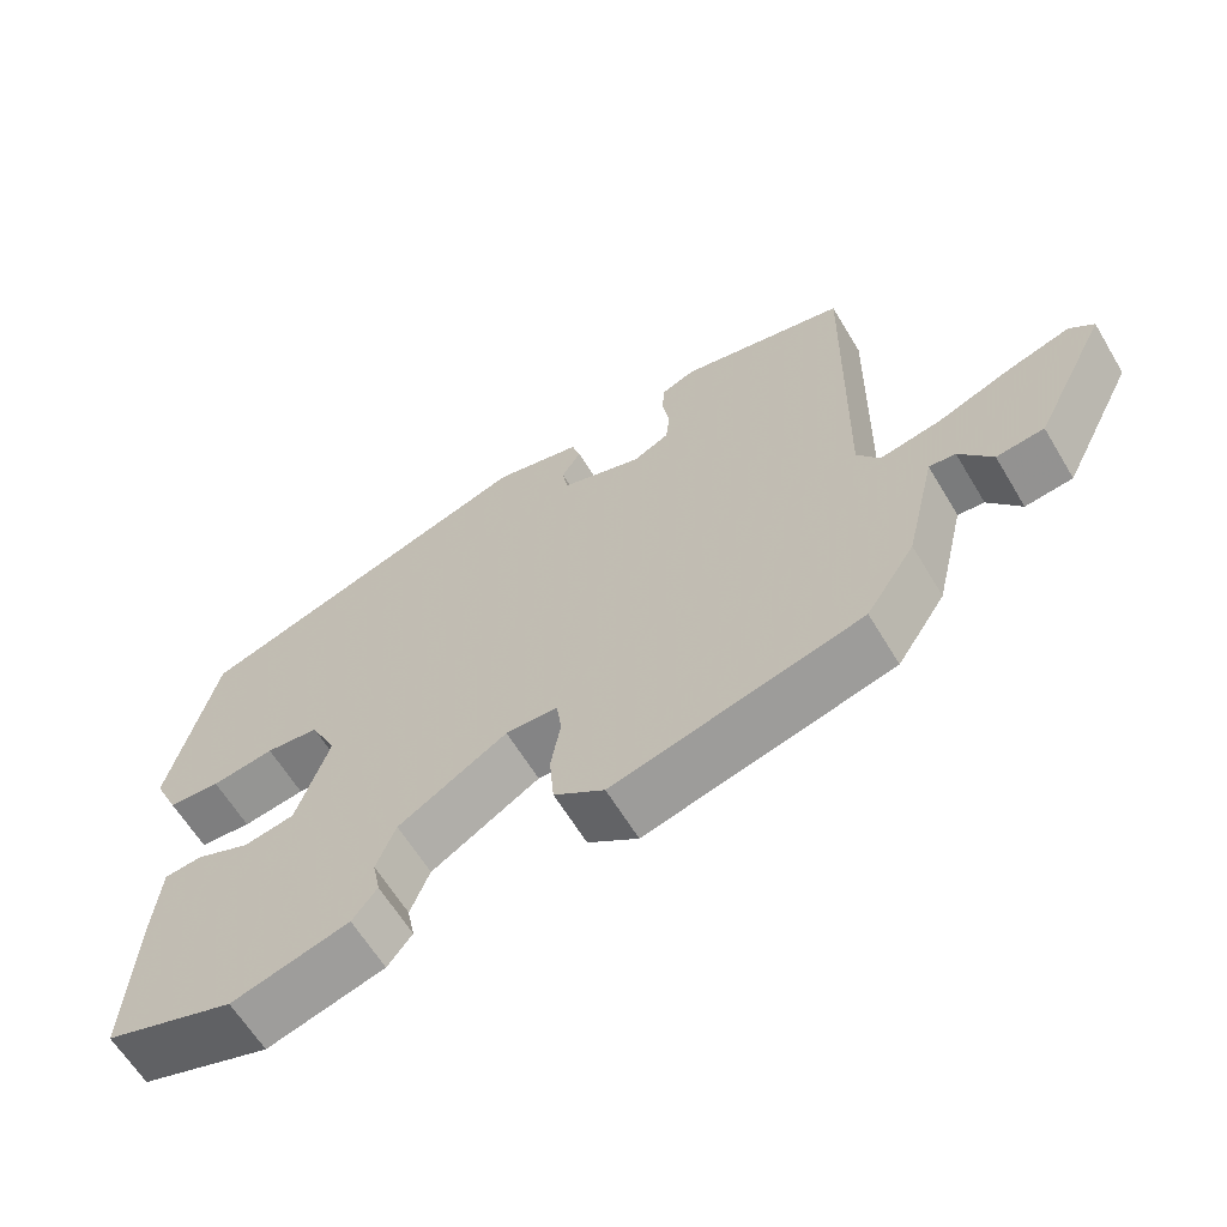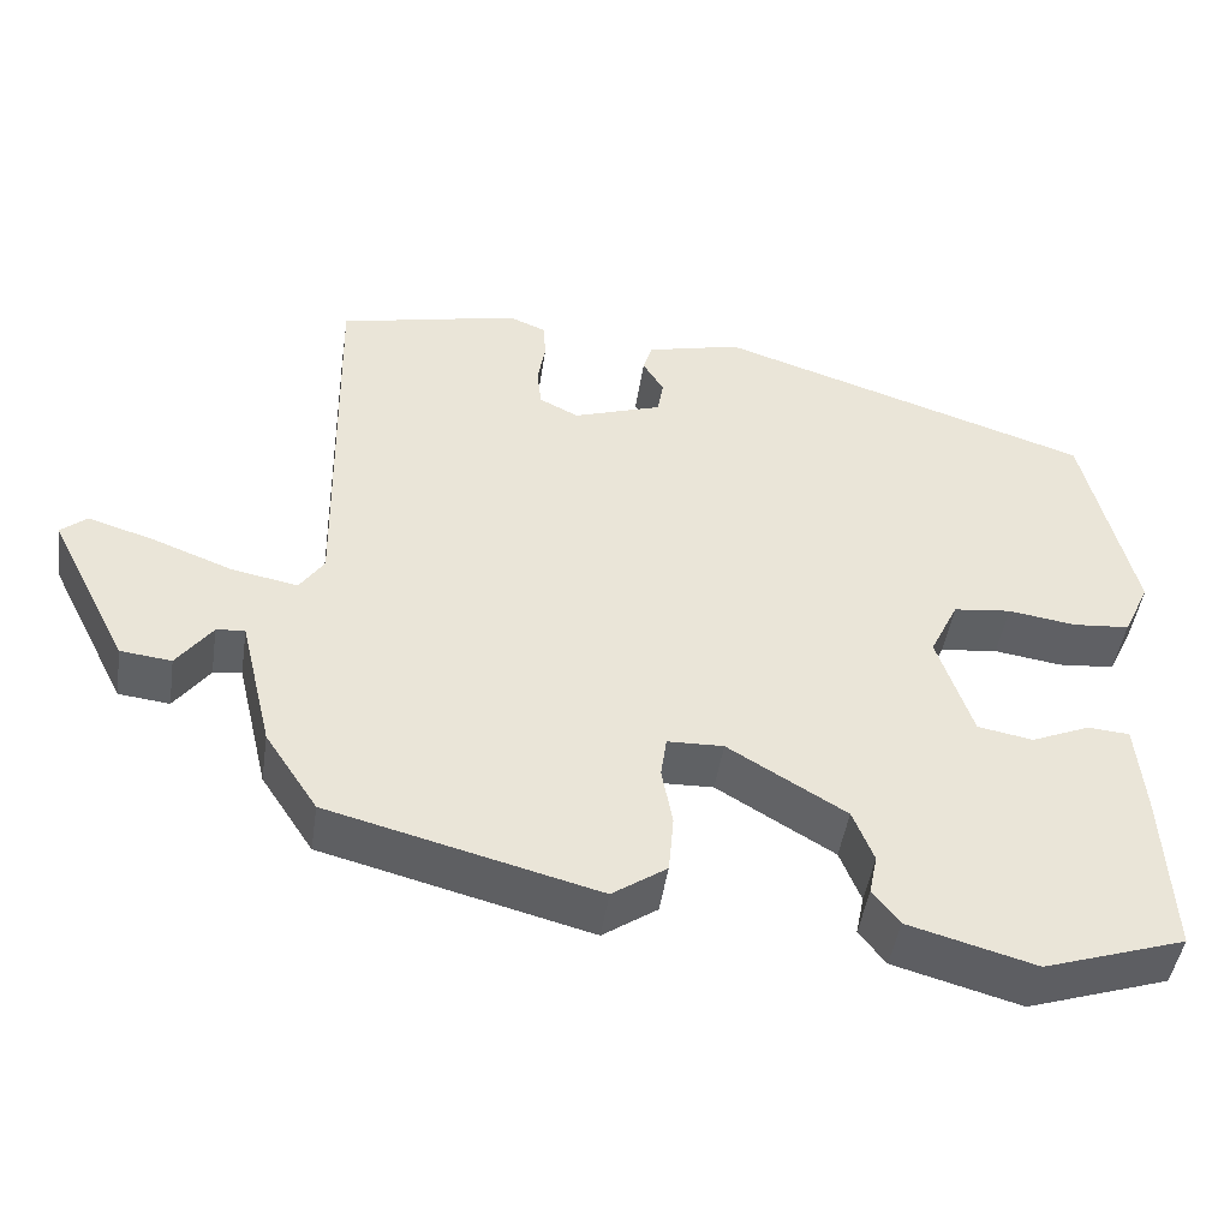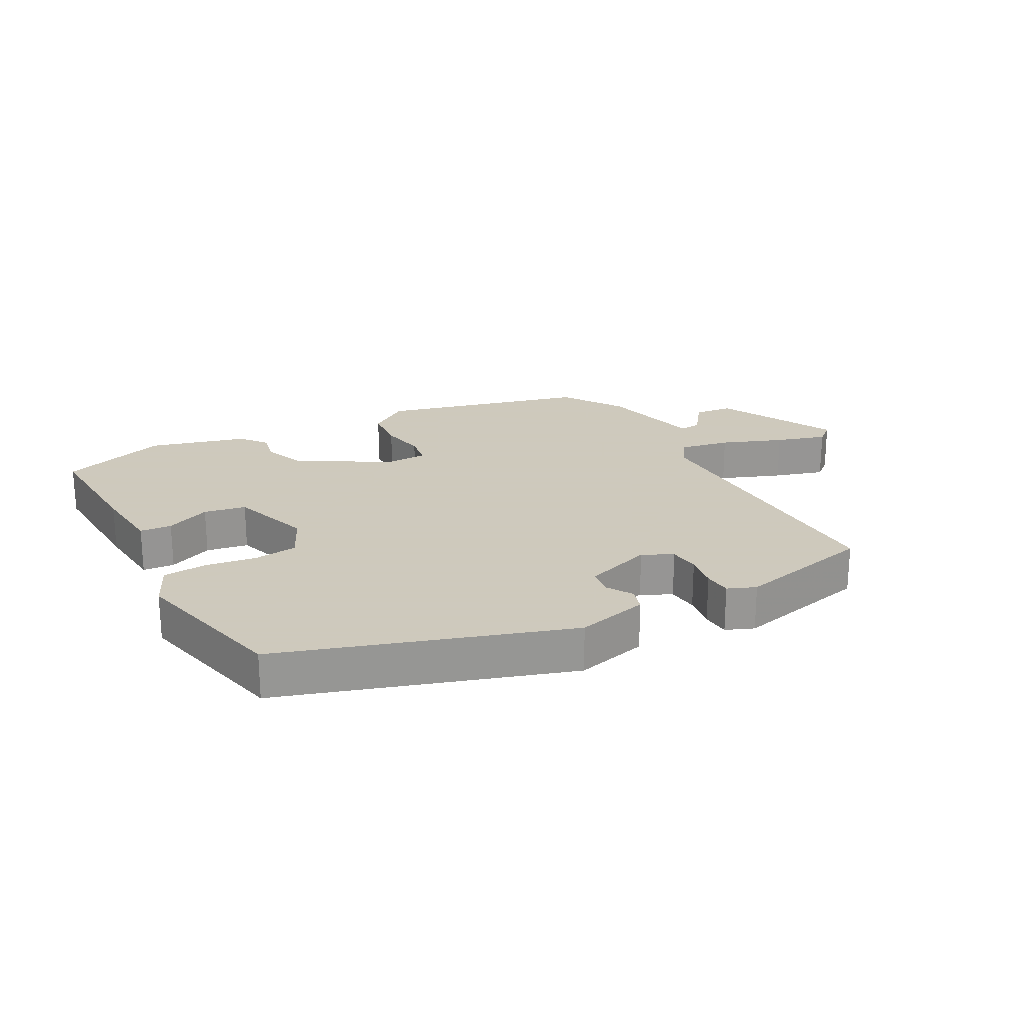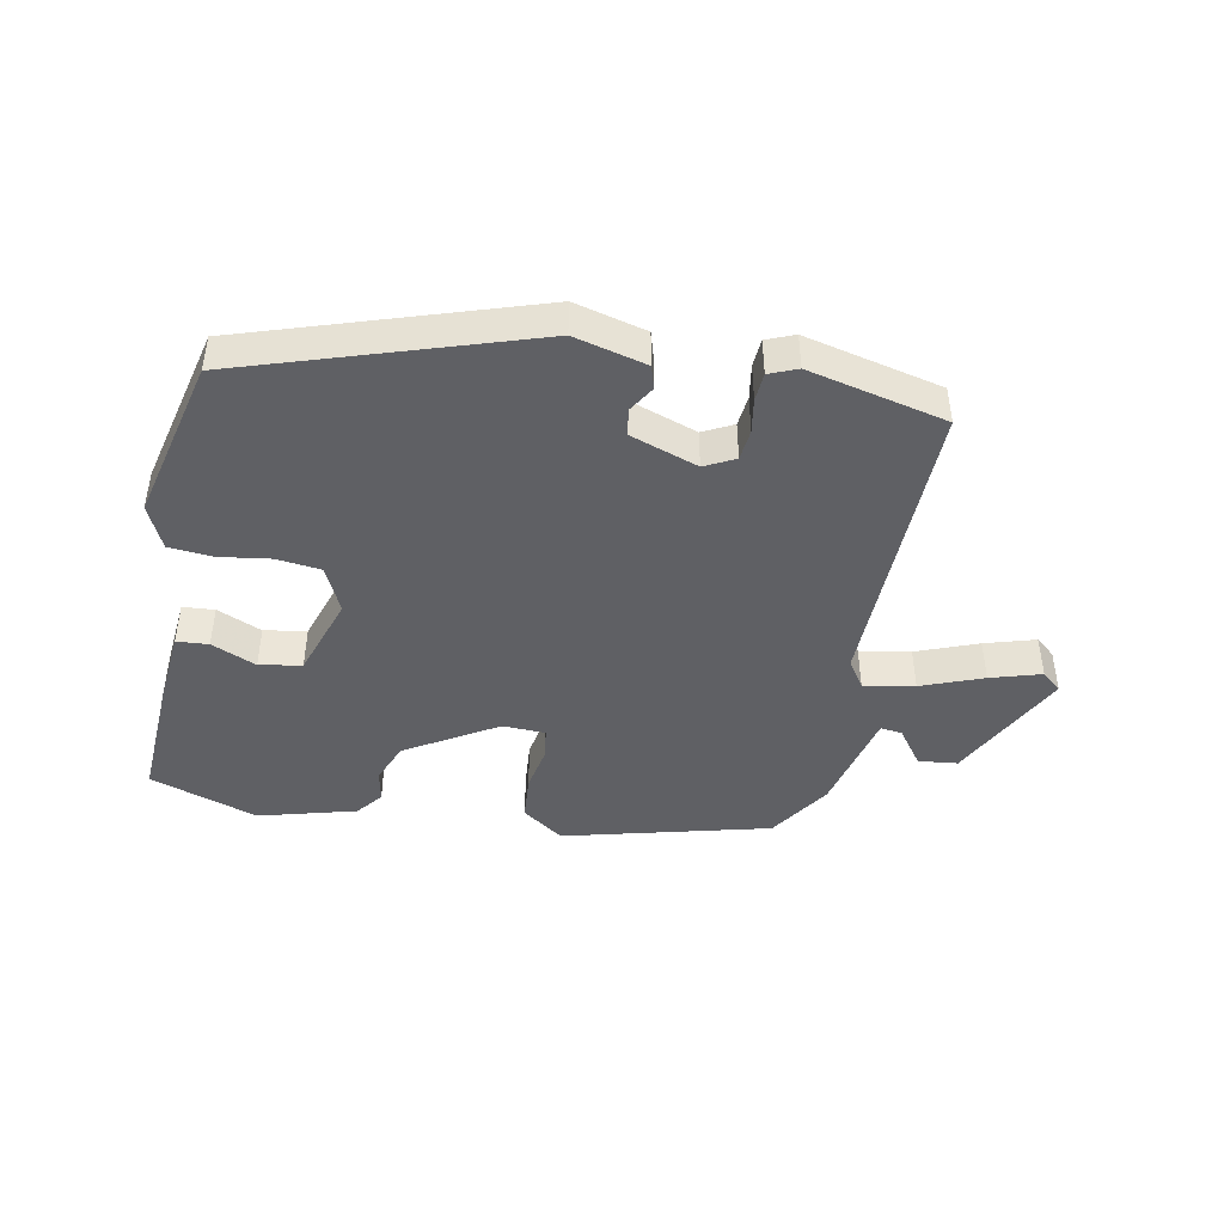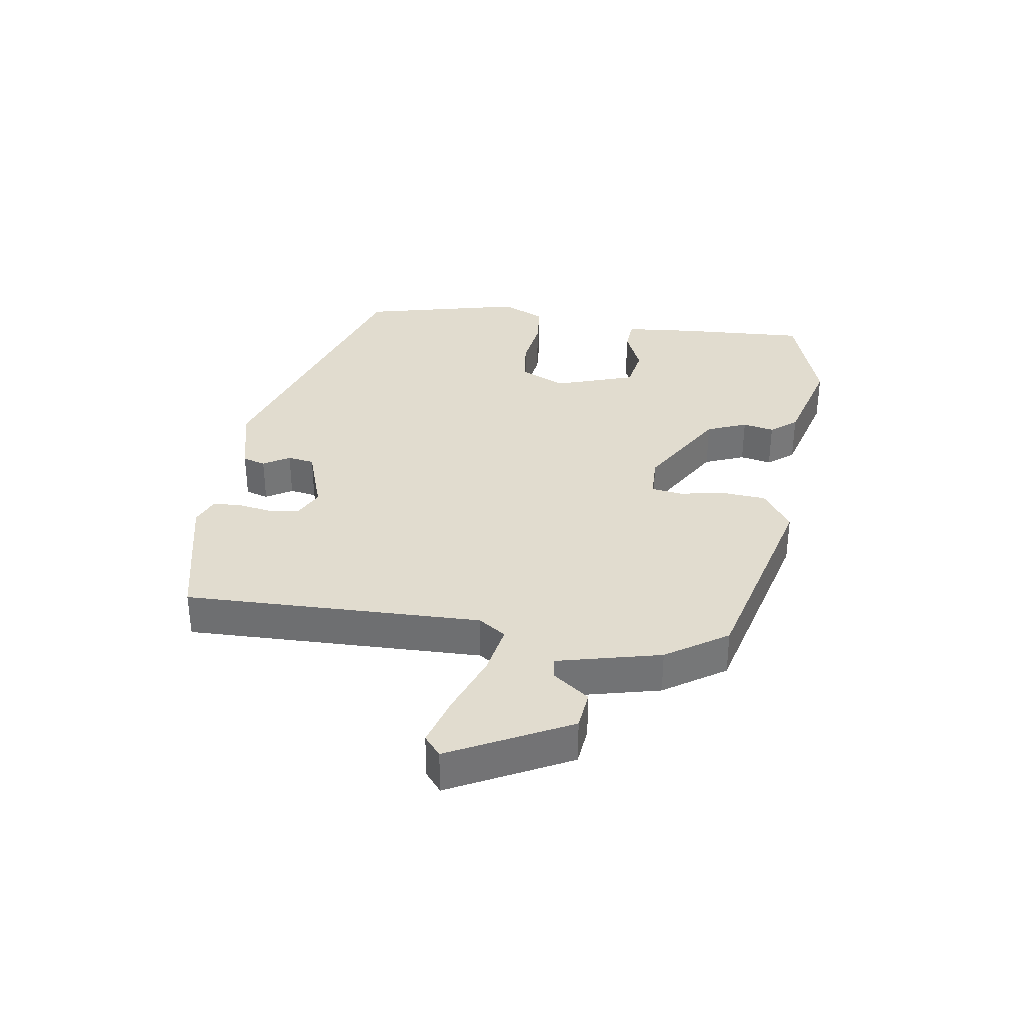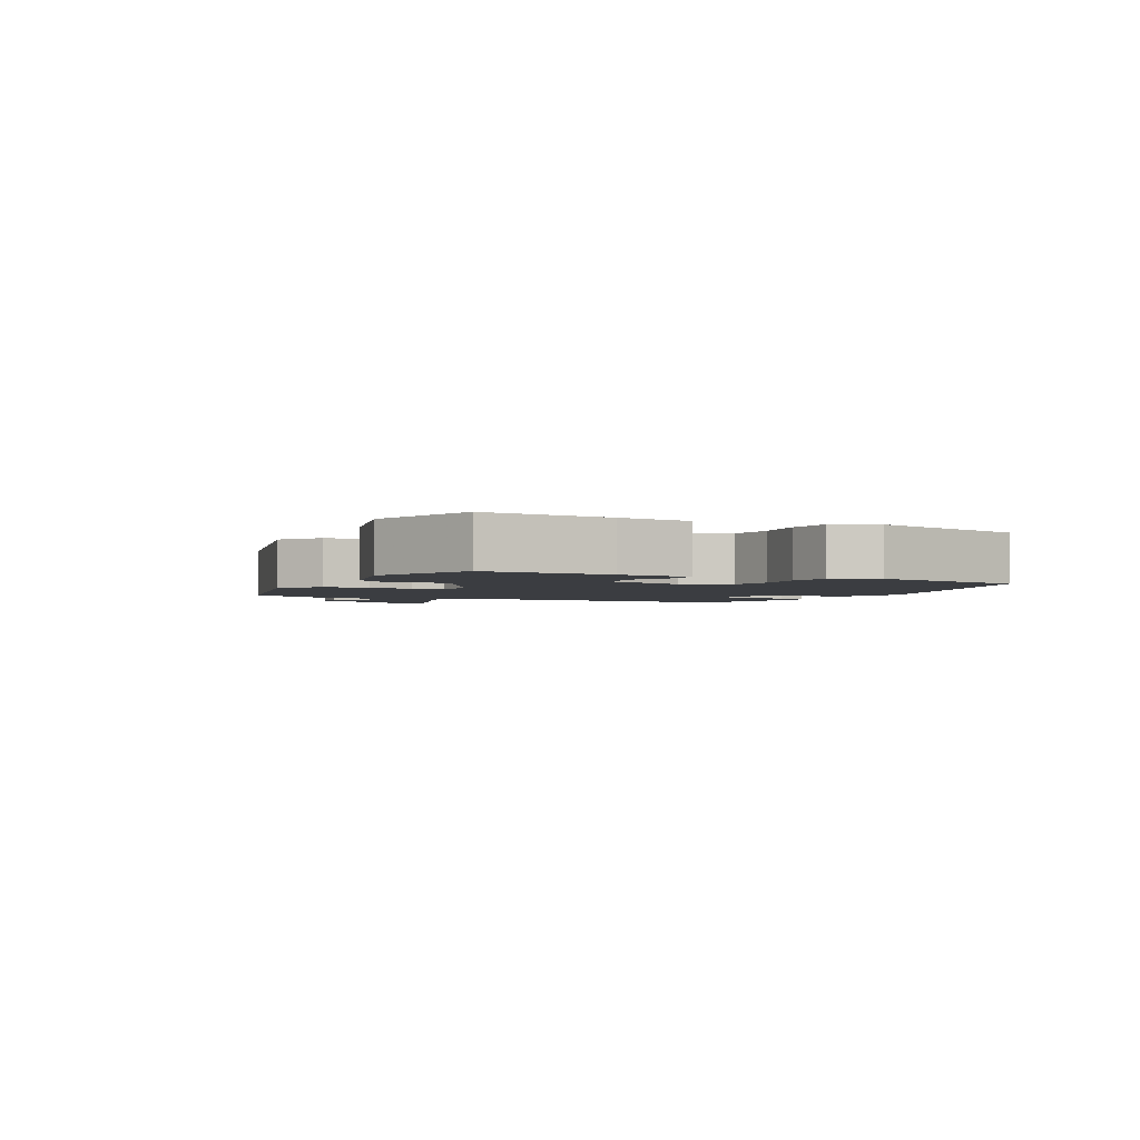
<metadata>
{"format":"obj","ext":"obj","renderer":"f3d","projection":"perspective","resolution":1024,"background":"white","views":[{"elev":-62.6,"azim":30.9,"up":"+Z"},{"elev":-46.3,"azim":171.5,"up":"+Z"},{"elev":22.6,"azim":-28.6,"up":"+Y"},{"elev":-44.8,"azim":-11.2,"up":"+Y"},{"elev":34.5,"azim":98.5,"up":"+Y"},{"elev":-2.5,"azim":-117.6,"up":"+Y"}]}
</metadata>
<code>
v 0.469 0.07 -0.406
v 0.148 0.07 -0.489
v 0.083 0.07 -0.444
v 0.077 0.07 -0.374
v 0.09 0.07 -0.303
v 0.083 0.07 -0.254
v 0.016 0.07 -0.252
v -0.125 0.07 -0.337
v -0.15 0.07 -0.4
v -0.14 0.07 -0.449
v -0.172 0.07 -0.49
v -0.324 0.07 -0.532
v -0.493 0.07 -0.476
v -0.483 0.07 -0.277
v -0.473 0.07 -0.164
v -0.423 0.07 -0.16
v -0.353 0.07 -0.19
v -0.287 0.07 -0.178
v -0.245 0.07 -0.051
v -0.279 0.07 0.02
v -0.348 0.07 0.028
v -0.429 0.07 0.016
v -0.497 0.07 0.022
v -0.529 0.07 0.09
v -0.469 0.07 0.344
v -0.02 0.07 0.491
v 0.093 0.07 0.463
v 0.104 0.07 0.427
v 0.079 0.07 0.386
v 0.086 0.07 0.344
v 0.192 0.07 0.308
v 0.239 0.07 0.332
v 0.244 0.07 0.38
v 0.235 0.07 0.434
v 0.238 0.07 0.478
v 0.282 0.07 0.496
v 0.498 0.07 0.447
v 0.489 0.07 -0.02
v 0.518 0.07 -0.063
v 0.597 0.07 -0.048
v 0.693 0.07 -0.011
v 0.772 0.07 0.013
v 0.803 0.07 -0.013
v 0.708 0.07 -0.201
v 0.647 0.07 -0.208
v 0.605 0.07 -0.151
v 0.571 0.07 -0.147
v 0.532 0.07 -0.31
v 0.469 0 -0.406
v 0.148 0 -0.489
v 0.083 0 -0.444
v 0.077 0 -0.374
v 0.09 0 -0.303
v 0.083 0 -0.254
v 0.016 0 -0.252
v -0.125 0 -0.337
v -0.15 0 -0.4
v -0.14 0 -0.449
v -0.172 0 -0.49
v -0.324 0 -0.532
v -0.493 0 -0.476
v -0.483 0 -0.277
v -0.473 0 -0.164
v -0.423 0 -0.16
v -0.353 0 -0.19
v -0.287 0 -0.178
v -0.245 0 -0.051
v -0.279 0 0.02
v -0.348 0 0.028
v -0.429 0 0.016
v -0.497 0 0.022
v -0.529 0 0.09
v -0.469 0 0.344
v -0.02 0 0.491
v 0.093 0 0.463
v 0.104 0 0.427
v 0.079 0 0.386
v 0.086 0 0.344
v 0.192 0 0.308
v 0.239 0 0.332
v 0.244 0 0.38
v 0.235 0 0.434
v 0.238 0 0.478
v 0.282 0 0.496
v 0.498 0 0.447
v 0.489 0 -0.02
v 0.518 0 -0.063
v 0.597 0 -0.048
v 0.693 0 -0.011
v 0.772 0 0.013
v 0.803 0 -0.013
v 0.708 0 -0.201
v 0.647 0 -0.208
v 0.605 0 -0.151
v 0.571 0 -0.147
v 0.532 0 -0.31
f 47 48 1 2
f 43 44 45 46
f 43 46 47
f 40 41 42 43
f 39 40 43 47
f 38 39 47 2
f 33 34 35 36
f 32 33 36 37
f 31 32 37 38
f 26 27 28 29
f 26 29 30
f 25 26 30
f 21 22 23 24
f 20 21 24 25
f 14 15 16 17
f 14 17 18
f 13 14 18
f 12 13 18
f 9 10 11 12
f 8 9 12 18
f 7 8 18 19
f 2 3 4 5
f 2 5 6
f 38 2 6
f 20 25 30 31
f 19 20 31 38
f 6 7 19 38
f 50 49 96 95
f 94 93 92 91
f 95 94 91
f 91 90 89 88
f 95 91 88 87
f 50 95 87 86
f 84 83 82 81
f 85 84 81 80
f 86 85 80 79
f 77 76 75 74
f 78 77 74
f 78 74 73
f 72 71 70 69
f 73 72 69 68
f 65 64 63 62
f 66 65 62
f 66 62 61
f 66 61 60
f 60 59 58 57
f 66 60 57 56
f 67 66 56 55
f 53 52 51 50
f 54 53 50
f 54 50 86
f 79 78 73 68
f 86 79 68 67
f 86 67 55 54
f 1 49 50 2
f 2 50 51 3
f 3 51 52 4
f 4 52 53 5
f 5 53 54 6
f 6 54 55 7
f 7 55 56 8
f 8 56 57 9
f 9 57 58 10
f 10 58 59 11
f 11 59 60 12
f 12 60 61 13
f 13 61 62 14
f 14 62 63 15
f 15 63 64 16
f 16 64 65 17
f 17 65 66 18
f 18 66 67 19
f 19 67 68 20
f 20 68 69 21
f 21 69 70 22
f 22 70 71 23
f 23 71 72 24
f 24 72 73 25
f 25 73 74 26
f 26 74 75 27
f 27 75 76 28
f 28 76 77 29
f 29 77 78 30
f 30 78 79 31
f 31 79 80 32
f 32 80 81 33
f 33 81 82 34
f 34 82 83 35
f 35 83 84 36
f 36 84 85 37
f 37 85 86 38
f 38 86 87 39
f 39 87 88 40
f 40 88 89 41
f 41 89 90 42
f 42 90 91 43
f 43 91 92 44
f 44 92 93 45
f 45 93 94 46
f 46 94 95 47
f 47 95 96 48
f 48 96 49 1

</code>
